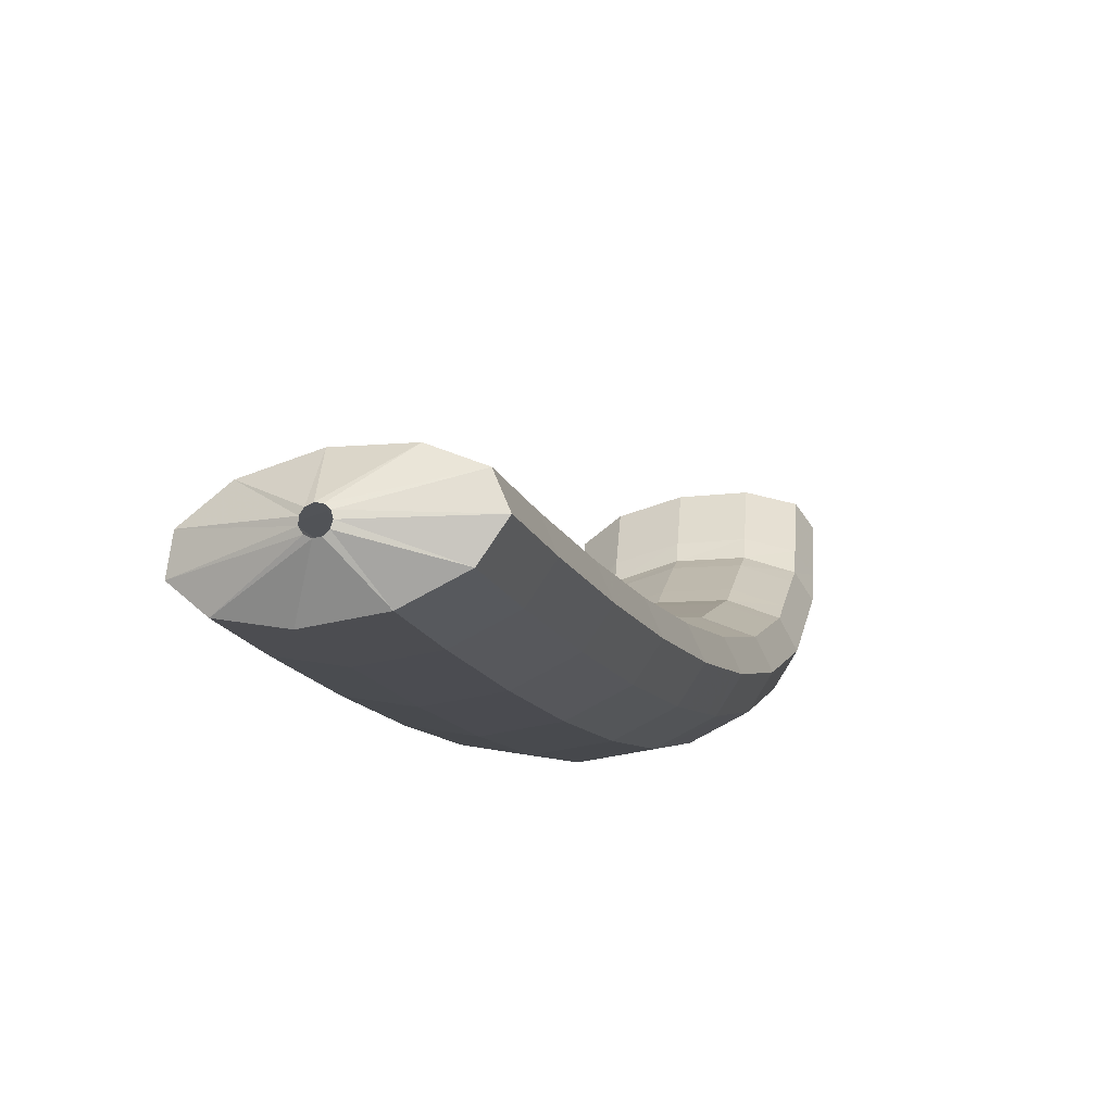
<metadata>
{"format":"obj","ext":"obj","renderer":"f3d","projection":"perspective","resolution":1024,"background":"white","views":[{"elev":-28.2,"azim":-1.6,"up":"+Z"}]}
</metadata>
<code>
g tube1
v 126.9 153.7 125.8
v 126.6 153.8 125.8
v 126.5 154.1 125.7
v 126.6 154.3 125.6
v 126.7 154.5 125.5
v 127 154.6 125.4
v 127.3 154.5 125.5
v 127.5 154.3 125.5
v 127.5 154 125.6
v 127.4 153.8 125.7
v 127.1 153.7 125.8
v 126.9 153.7 125.8
v 126.1 151.3 125.2
v 123.7 152.5 124.9
v 122.2 154 124.4
v 122.3 155.3 123.8
v 123.8 156.1 123.4
v 126.3 156 123.2
v 129 155.1 123.3
v 131 153.8 123.8
v 131.7 152.3 124.3
v 130.9 151.2 124.9
v 128.8 150.8 125.2
v 126.1 151.3 125.2
v 126 150.7 123.8
v 123.6 151.9 123.5
v 122.1 153.4 122.9
v 122.2 154.7 122.4
v 123.7 155.5 121.9
v 126.2 155.4 121.8
v 128.8 154.5 121.9
v 130.8 153.1 122.3
v 131.6 151.7 122.9
v 130.8 150.6 123.4
v 128.7 150.2 123.8
v 126 150.7 123.8
v 125.9 150.1 122.3
v 123.4 151.3 122
v 122 152.8 121.5
v 122.1 154.1 120.9
v 123.6 154.9 120.5
v 126 154.8 120.3
v 128.7 153.9 120.5
v 130.7 152.5 120.9
v 131.4 151.1 121.5
v 130.6 150 122
v 128.6 149.6 122.3
v 125.9 150.1 122.3
v 125.8 149.7 121.3
v 123.4 150.9 121
v 121.9 152.3 120.3
v 121.9 153.5 119.5
v 123.4 154.1 118.8
v 125.9 154 118.5
v 128.5 153.1 118.6
v 130.6 151.8 119.2
v 131.3 150.4 120
v 130.5 149.5 120.7
v 128.5 149.2 121.2
v 125.8 149.7 121.3
v 125.6 148.9 120.6
v 123.1 150 120.2
v 121.7 151.3 119.3
v 121.6 152.4 118.3
v 123.1 152.8 117.5
v 125.5 152.6 117
v 128.2 151.7 117.2
v 130.2 150.5 117.9
v 131 149.3 118.8
v 130.3 148.5 119.8
v 128.3 148.4 120.4
v 125.6 148.9 120.6
v 125.3 147.9 119.5
v 122.8 149 119.1
v 121.4 150.2 118.2
v 121.3 151.3 117.2
v 122.8 151.8 116.3
v 125.2 151.5 115.9
v 127.9 150.7 116.1
v 129.9 149.4 116.7
v 130.7 148.2 117.7
v 130 147.4 118.7
v 128 147.3 119.3
v 125.3 147.9 119.5
v 125 146.8 118.4
v 122.6 147.9 117.9
v 121.1 149.2 117.1
v 121 150.2 116.1
v 122.5 150.7 115.2
v 124.9 150.5 114.8
v 127.6 149.6 115
v 129.7 148.3 115.6
v 130.4 147.1 116.6
v 129.7 146.3 117.6
v 127.7 146.2 118.2
v 125 146.8 118.4
v 124.8 145.9 117.4
v 122.3 147 117
v 120.8 148.2 116.1
v 120.7 149.1 115
v 122.2 149.5 114
v 124.6 149.2 113.6
v 127.3 148.3 113.7
v 129.3 147.1 114.4
v 130.1 146 115.5
v 129.4 145.3 116.5
v 127.4 145.3 117.3
v 124.8 145.9 117.4
v 124.5 144.8 116.7
v 122 145.9 116.3
v 120.5 147 115.3
v 120.4 147.8 114.1
v 121.8 148.1 113.1
v 124.2 147.7 112.6
v 126.8 146.9 112.7
v 128.9 145.7 113.5
v 129.8 144.7 114.6
v 129.1 144.2 115.7
v 127.1 144.2 116.5
v 124.5 144.8 116.7
v 124.1 143.6 115.9
v 121.6 144.6 115.4
v 120.1 145.7 114.4
v 120 146.5 113.2
v 121.4 146.8 112.2
v 123.8 146.5 111.7
v 126.5 145.6 111.8
v 128.6 144.5 112.6
v 129.4 143.5 113.7
v 128.7 142.9 114.9
v 126.7 142.9 115.7
v 124.1 143.6 115.9
v 123.7 142.3 115
v 121.3 143.3 114.5
v 119.7 144.4 113.6
v 119.6 145.3 112.4
v 121 145.5 111.4
v 123.4 145.2 110.8
v 126.1 144.3 111
v 128.2 143.2 111.8
v 129 142.2 112.9
v 128.4 141.6 114
v 126.4 141.7 114.8
v 123.7 142.3 115
v 123.4 141.1 114.2
v 120.9 142.2 113.7
v 119.4 143.2 112.7
v 119.3 144 111.5
v 120.6 144.2 110.4
v 123 143.8 109.9
v 125.7 142.9 110.1
v 127.8 141.9 110.8
v 128.7 140.9 112
v 128 140.4 113.2
v 126 140.5 114
v 123.4 141.1 114.2
v 123 139.9 113.6
v 120.5 140.9 113.1
v 119 141.9 112.1
v 118.9 142.6 110.8
v 120.2 142.8 109.7
v 122.6 142.3 109.1
v 125.3 141.5 109.3
v 127.4 140.4 110.1
v 128.3 139.5 111.3
v 127.6 139.1 112.5
v 125.7 139.2 113.4
v 123 139.9 113.6
v 122.6 138.6 112.9
v 120.1 139.6 112.4
v 118.6 140.6 111.4
v 118.5 141.2 110.1
v 119.8 141.4 109
v 122.2 141 108.5
v 124.9 140.1 108.6
v 127 139.1 109.4
v 127.9 138.2 110.6
v 127.2 137.7 111.8
v 125.3 137.9 112.7
v 122.6 138.6 112.9
v 122.2 137.2 112.2
v 119.7 138.2 111.7
v 118.2 139.2 110.7
v 118.1 139.9 109.4
v 119.4 140 108.3
v 121.8 139.6 107.8
v 124.5 138.7 107.9
v 126.6 137.7 108.7
v 127.4 136.8 109.9
v 126.8 136.4 111.2
v 124.9 136.5 112
v 122.2 137.2 112.2
v 121.8 135.9 111.6
v 119.4 136.9 111.1
v 117.8 137.9 110
v 117.6 138.5 108.7
v 119 138.6 107.6
v 121.4 138.2 107
v 124 137.3 107.2
v 126.1 136.3 108
v 127 135.5 109.2
v 126.4 135.1 110.5
v 124.5 135.2 111.3
v 121.8 135.9 111.6
v 121.4 134.6 111
v 118.9 135.6 110.5
v 117.4 136.5 109.4
v 117.2 137.1 108.1
v 118.5 137.2 107
v 120.9 136.7 106.4
v 123.6 135.8 106.6
v 125.7 134.8 107.4
v 126.6 134 108.6
v 126 133.7 109.9
v 124.1 133.9 110.8
v 121.4 134.6 111
v 121 133.2 110.4
v 118.5 134.2 109.9
v 116.9 135.1 108.8
v 116.8 135.7 107.5
v 118.1 135.8 106.4
v 120.5 135.3 105.8
v 123.2 134.4 106
v 125.3 133.4 106.8
v 126.2 132.6 108
v 125.6 132.3 109.3
v 123.7 132.5 110.2
v 121 133.2 110.4
v 120.6 131.8 109.8
v 118.1 132.8 109.3
v 116.5 133.7 108.3
v 116.4 134.3 106.9
v 117.7 134.4 105.8
v 120.1 133.9 105.2
v 122.7 133 105.4
v 124.9 132 106.2
v 125.8 131.2 107.5
v 125.2 130.9 108.7
v 123.2 131.1 109.6
v 120.6 131.8 109.8
v 120.2 130.5 109.3
v 117.7 131.4 108.8
v 116.1 132.3 107.7
v 115.9 132.9 106.3
v 117.2 132.9 105.2
v 119.6 132.4 104.6
v 122.3 131.6 104.8
v 124.4 130.6 105.6
v 125.3 129.8 106.9
v 124.7 129.5 108.2
v 122.8 129.8 109.1
v 120.2 130.5 109.3
v 119.8 129.1 108.8
v 117.3 130.1 108.3
v 115.7 130.9 107.2
v 115.5 131.5 105.8
v 116.8 131.5 104.7
v 119.2 131 104.1
v 121.8 130.1 104.2
v 124 129.1 105.1
v 124.9 128.4 106.4
v 124.3 128.1 107.7
v 122.4 128.4 108.6
v 119.8 129.1 108.8
v 119.3 127.7 108.3
v 116.8 128.6 107.8
v 115.2 129.5 106.7
v 115.1 130 105.3
v 116.4 130 104.2
v 118.7 129.5 103.6
v 121.4 128.7 103.7
v 123.5 127.7 104.6
v 124.5 127 105.9
v 123.9 126.7 107.2
v 122 127 108.1
v 119.3 127.7 108.3
v 118.9 126.2 107.8
v 116.4 127.2 107.3
v 114.8 128.1 106.2
v 114.6 128.6 104.8
v 115.9 128.6 103.7
v 118.3 128.1 103.1
v 121 127.2 103.2
v 123.1 126.3 104.1
v 124 125.5 105.4
v 123.4 125.3 106.7
v 121.5 125.5 107.6
v 118.9 126.2 107.8
v 118.5 124.9 107.3
v 116 125.8 106.8
v 114.4 126.7 105.7
v 114.2 127.2 104.3
v 115.5 127.2 103.2
v 117.8 126.6 102.6
v 120.5 125.8 102.7
v 122.6 124.8 103.6
v 123.6 124.1 104.9
v 123 123.9 106.2
v 121.1 124.1 107.1
v 118.5 124.9 107.3
v 118 123.5 106.9
v 115.5 124.4 106.4
v 113.9 125.2 105.2
v 113.7 125.7 103.9
v 115 125.7 102.7
v 117.4 125.1 102.1
v 120 124.3 102.3
v 122.2 123.3 103.1
v 123.1 122.7 104.4
v 122.6 122.4 105.7
v 120.7 122.7 106.6
v 118 123.5 106.9
v 117.6 122 106.4
v 115.1 123 105.9
v 113.5 123.8 104.8
v 113.3 124.3 103.4
v 114.6 124.2 102.3
v 116.9 123.7 101.7
v 119.6 122.8 101.8
v 121.7 121.9 102.7
v 122.7 121.2 104
v 122.1 121 105.3
v 120.2 121.3 106.2
v 117.6 122 106.4
v 117.1 120.6 106
v 114.6 121.5 105.5
v 113 122.4 104.3
v 112.8 122.8 103
v 114.1 122.8 101.8
v 116.5 122.3 101.2
v 119.2 121.4 101.4
v 121.3 120.5 102.2
v 122.2 119.8 103.5
v 121.7 119.5 104.8
v 119.8 119.8 105.7
v 117.1 120.6 106
v 116.7 119.2 105.6
v 114.2 120.1 105
v 112.6 120.9 103.9
v 112.4 121.4 102.5
v 113.7 121.3 101.4
v 116 120.8 100.8
v 118.7 119.9 100.9
v 120.8 119 101.8
v 121.8 118.3 103.1
v 121.2 118.1 104.4
v 119.3 118.4 105.3
v 116.7 119.2 105.6
v 116.3 117.7 105.2
v 113.8 118.7 104.6
v 112.1 119.5 103.5
v 111.9 119.9 102.1
v 113.2 119.8 101
v 115.6 119.3 100.4
v 118.2 118.4 100.5
v 120.4 117.5 101.4
v 121.3 116.9 102.7
v 120.8 116.7 104
v 118.9 117 104.9
v 116.3 117.7 105.2
v 115.8 116.3 104.8
v 113.3 117.2 104.2
v 111.7 118 103.1
v 111.5 118.5 101.7
v 112.8 118.4 100.6
v 115.1 117.8 99.96
v 117.8 117 100.1
v 119.9 116 101
v 120.9 115.4 102.3
v 120.3 115.2 103.6
v 118.4 115.5 104.5
v 115.8 116.3 104.8
v 115.4 114.8 104.4
v 112.8 115.8 103.8
v 111.2 116.6 102.7
v 111 117 101.3
v 112.3 116.9 100.2
v 114.6 116.4 99.56
v 117.3 115.5 99.71
v 119.5 114.6 100.6
v 120.4 113.9 101.9
v 119.9 113.8 103.2
v 118 114.1 104.1
v 115.4 114.8 104.4
v 114.9 113.4 104
v 112.4 114.3 103.5
v 110.8 115.1 102.3
v 110.6 115.5 100.9
v 111.8 115.5 99.77
v 114.2 114.9 99.16
v 116.9 114 99.31
v 119 113.1 100.2
v 120 112.5 101.5
v 119.4 112.3 102.8
v 117.5 112.7 103.7
v 114.9 113.4 104
v 114.5 112 103.6
v 111.9 112.9 103.1
v 110.3 113.7 102
v 110.1 114.1 100.6
v 111.4 114 99.41
v 113.7 113.4 98.79
v 116.4 112.5 98.94
v 118.5 111.6 99.81
v 119.5 111 101.1
v 119 110.9 102.5
v 117.1 111.2 103.4
v 114.5 112 103.6
v 114 110.5 103.3
v 111.5 111.4 102.7
v 109.9 112.2 101.6
v 109.7 112.6 100.2
v 110.9 112.5 99.05
v 113.3 111.9 98.43
v 115.9 111.1 98.58
v 118.1 110.2 99.45
v 119 109.5 100.8
v 118.5 109.4 102.1
v 116.6 109.7 103
v 114 110.5 103.3
v 113.5 109 102.9
v 111 110 102.4
v 109.4 110.7 101.3
v 109.2 111.1 99.87
v 110.5 111 98.69
v 112.8 110.5 98.08
v 115.5 109.6 98.23
v 117.6 108.7 99.09
v 118.6 108.1 100.4
v 118 107.9 101.7
v 116.2 108.3 102.7
v 113.5 109 102.9
v 113.3 108 100.6
v 113.1 108.1 100.5
v 112.9 108.2 100.3
v 112.9 108.2 100
v 113.1 108.3 99.79
v 113.3 108.2 99.65
v 113.6 108.1 99.67
v 113.8 108 99.83
v 113.9 107.9 100.1
v 113.8 107.9 100.4
v 113.6 107.9 100.5
v 113.3 108 100.6
f 1 2 14
f 14 13 1
f 2 3 15
f 15 14 2
f 3 4 16
f 16 15 3
f 4 5 17
f 17 16 4
f 5 6 18
f 18 17 5
f 6 7 19
f 19 18 6
f 7 8 20
f 20 19 7
f 8 9 21
f 21 20 8
f 9 10 22
f 22 21 9
f 10 11 23
f 23 22 10
f 11 12 24
f 24 23 11
f 13 14 26
f 26 25 13
f 14 15 27
f 27 26 14
f 15 16 28
f 28 27 15
f 16 17 29
f 29 28 16
f 17 18 30
f 30 29 17
f 18 19 31
f 31 30 18
f 19 20 32
f 32 31 19
f 20 21 33
f 33 32 20
f 21 22 34
f 34 33 21
f 22 23 35
f 35 34 22
f 23 24 36
f 36 35 23
f 25 26 38
f 38 37 25
f 26 27 39
f 39 38 26
f 27 28 40
f 40 39 27
f 28 29 41
f 41 40 28
f 29 30 42
f 42 41 29
f 30 31 43
f 43 42 30
f 31 32 44
f 44 43 31
f 32 33 45
f 45 44 32
f 33 34 46
f 46 45 33
f 34 35 47
f 47 46 34
f 35 36 48
f 48 47 35
f 37 38 50
f 50 49 37
f 38 39 51
f 51 50 38
f 39 40 52
f 52 51 39
f 40 41 53
f 53 52 40
f 41 42 54
f 54 53 41
f 42 43 55
f 55 54 42
f 43 44 56
f 56 55 43
f 44 45 57
f 57 56 44
f 45 46 58
f 58 57 45
f 46 47 59
f 59 58 46
f 47 48 60
f 60 59 47
f 49 50 62
f 62 61 49
f 50 51 63
f 63 62 50
f 51 52 64
f 64 63 51
f 52 53 65
f 65 64 52
f 53 54 66
f 66 65 53
f 54 55 67
f 67 66 54
f 55 56 68
f 68 67 55
f 56 57 69
f 69 68 56
f 57 58 70
f 70 69 57
f 58 59 71
f 71 70 58
f 59 60 72
f 72 71 59
f 61 62 74
f 74 73 61
f 62 63 75
f 75 74 62
f 63 64 76
f 76 75 63
f 64 65 77
f 77 76 64
f 65 66 78
f 78 77 65
f 66 67 79
f 79 78 66
f 67 68 80
f 80 79 67
f 68 69 81
f 81 80 68
f 69 70 82
f 82 81 69
f 70 71 83
f 83 82 70
f 71 72 84
f 84 83 71
f 73 74 86
f 86 85 73
f 74 75 87
f 87 86 74
f 75 76 88
f 88 87 75
f 76 77 89
f 89 88 76
f 77 78 90
f 90 89 77
f 78 79 91
f 91 90 78
f 79 80 92
f 92 91 79
f 80 81 93
f 93 92 80
f 81 82 94
f 94 93 81
f 82 83 95
f 95 94 82
f 83 84 96
f 96 95 83
f 85 86 98
f 98 97 85
f 86 87 99
f 99 98 86
f 87 88 100
f 100 99 87
f 88 89 101
f 101 100 88
f 89 90 102
f 102 101 89
f 90 91 103
f 103 102 90
f 91 92 104
f 104 103 91
f 92 93 105
f 105 104 92
f 93 94 106
f 106 105 93
f 94 95 107
f 107 106 94
f 95 96 108
f 108 107 95
f 97 98 110
f 110 109 97
f 98 99 111
f 111 110 98
f 99 100 112
f 112 111 99
f 100 101 113
f 113 112 100
f 101 102 114
f 114 113 101
f 102 103 115
f 115 114 102
f 103 104 116
f 116 115 103
f 104 105 117
f 117 116 104
f 105 106 118
f 118 117 105
f 106 107 119
f 119 118 106
f 107 108 120
f 120 119 107
f 109 110 122
f 122 121 109
f 110 111 123
f 123 122 110
f 111 112 124
f 124 123 111
f 112 113 125
f 125 124 112
f 113 114 126
f 126 125 113
f 114 115 127
f 127 126 114
f 115 116 128
f 128 127 115
f 116 117 129
f 129 128 116
f 117 118 130
f 130 129 117
f 118 119 131
f 131 130 118
f 119 120 132
f 132 131 119
f 121 122 134
f 134 133 121
f 122 123 135
f 135 134 122
f 123 124 136
f 136 135 123
f 124 125 137
f 137 136 124
f 125 126 138
f 138 137 125
f 126 127 139
f 139 138 126
f 127 128 140
f 140 139 127
f 128 129 141
f 141 140 128
f 129 130 142
f 142 141 129
f 130 131 143
f 143 142 130
f 131 132 144
f 144 143 131
f 133 134 146
f 146 145 133
f 134 135 147
f 147 146 134
f 135 136 148
f 148 147 135
f 136 137 149
f 149 148 136
f 137 138 150
f 150 149 137
f 138 139 151
f 151 150 138
f 139 140 152
f 152 151 139
f 140 141 153
f 153 152 140
f 141 142 154
f 154 153 141
f 142 143 155
f 155 154 142
f 143 144 156
f 156 155 143
f 145 146 158
f 158 157 145
f 146 147 159
f 159 158 146
f 147 148 160
f 160 159 147
f 148 149 161
f 161 160 148
f 149 150 162
f 162 161 149
f 150 151 163
f 163 162 150
f 151 152 164
f 164 163 151
f 152 153 165
f 165 164 152
f 153 154 166
f 166 165 153
f 154 155 167
f 167 166 154
f 155 156 168
f 168 167 155
f 157 158 170
f 170 169 157
f 158 159 171
f 171 170 158
f 159 160 172
f 172 171 159
f 160 161 173
f 173 172 160
f 161 162 174
f 174 173 161
f 162 163 175
f 175 174 162
f 163 164 176
f 176 175 163
f 164 165 177
f 177 176 164
f 165 166 178
f 178 177 165
f 166 167 179
f 179 178 166
f 167 168 180
f 180 179 167
f 169 170 182
f 182 181 169
f 170 171 183
f 183 182 170
f 171 172 184
f 184 183 171
f 172 173 185
f 185 184 172
f 173 174 186
f 186 185 173
f 174 175 187
f 187 186 174
f 175 176 188
f 188 187 175
f 176 177 189
f 189 188 176
f 177 178 190
f 190 189 177
f 178 179 191
f 191 190 178
f 179 180 192
f 192 191 179
f 181 182 194
f 194 193 181
f 182 183 195
f 195 194 182
f 183 184 196
f 196 195 183
f 184 185 197
f 197 196 184
f 185 186 198
f 198 197 185
f 186 187 199
f 199 198 186
f 187 188 200
f 200 199 187
f 188 189 201
f 201 200 188
f 189 190 202
f 202 201 189
f 190 191 203
f 203 202 190
f 191 192 204
f 204 203 191
f 193 194 206
f 206 205 193
f 194 195 207
f 207 206 194
f 195 196 208
f 208 207 195
f 196 197 209
f 209 208 196
f 197 198 210
f 210 209 197
f 198 199 211
f 211 210 198
f 199 200 212
f 212 211 199
f 200 201 213
f 213 212 200
f 201 202 214
f 214 213 201
f 202 203 215
f 215 214 202
f 203 204 216
f 216 215 203
f 205 206 218
f 218 217 205
f 206 207 219
f 219 218 206
f 207 208 220
f 220 219 207
f 208 209 221
f 221 220 208
f 209 210 222
f 222 221 209
f 210 211 223
f 223 222 210
f 211 212 224
f 224 223 211
f 212 213 225
f 225 224 212
f 213 214 226
f 226 225 213
f 214 215 227
f 227 226 214
f 215 216 228
f 228 227 215
f 217 218 230
f 230 229 217
f 218 219 231
f 231 230 218
f 219 220 232
f 232 231 219
f 220 221 233
f 233 232 220
f 221 222 234
f 234 233 221
f 222 223 235
f 235 234 222
f 223 224 236
f 236 235 223
f 224 225 237
f 237 236 224
f 225 226 238
f 238 237 225
f 226 227 239
f 239 238 226
f 227 228 240
f 240 239 227
f 229 230 242
f 242 241 229
f 230 231 243
f 243 242 230
f 231 232 244
f 244 243 231
f 232 233 245
f 245 244 232
f 233 234 246
f 246 245 233
f 234 235 247
f 247 246 234
f 235 236 248
f 248 247 235
f 236 237 249
f 249 248 236
f 237 238 250
f 250 249 237
f 238 239 251
f 251 250 238
f 239 240 252
f 252 251 239
f 241 242 254
f 254 253 241
f 242 243 255
f 255 254 242
f 243 244 256
f 256 255 243
f 244 245 257
f 257 256 244
f 245 246 258
f 258 257 245
f 246 247 259
f 259 258 246
f 247 248 260
f 260 259 247
f 248 249 261
f 261 260 248
f 249 250 262
f 262 261 249
f 250 251 263
f 263 262 250
f 251 252 264
f 264 263 251
f 253 254 266
f 266 265 253
f 254 255 267
f 267 266 254
f 255 256 268
f 268 267 255
f 256 257 269
f 269 268 256
f 257 258 270
f 270 269 257
f 258 259 271
f 271 270 258
f 259 260 272
f 272 271 259
f 260 261 273
f 273 272 260
f 261 262 274
f 274 273 261
f 262 263 275
f 275 274 262
f 263 264 276
f 276 275 263
f 265 266 278
f 278 277 265
f 266 267 279
f 279 278 266
f 267 268 280
f 280 279 267
f 268 269 281
f 281 280 268
f 269 270 282
f 282 281 269
f 270 271 283
f 283 282 270
f 271 272 284
f 284 283 271
f 272 273 285
f 285 284 272
f 273 274 286
f 286 285 273
f 274 275 287
f 287 286 274
f 275 276 288
f 288 287 275
f 277 278 290
f 290 289 277
f 278 279 291
f 291 290 278
f 279 280 292
f 292 291 279
f 280 281 293
f 293 292 280
f 281 282 294
f 294 293 281
f 282 283 295
f 295 294 282
f 283 284 296
f 296 295 283
f 284 285 297
f 297 296 284
f 285 286 298
f 298 297 285
f 286 287 299
f 299 298 286
f 287 288 300
f 300 299 287
f 289 290 302
f 302 301 289
f 290 291 303
f 303 302 290
f 291 292 304
f 304 303 291
f 292 293 305
f 305 304 292
f 293 294 306
f 306 305 293
f 294 295 307
f 307 306 294
f 295 296 308
f 308 307 295
f 296 297 309
f 309 308 296
f 297 298 310
f 310 309 297
f 298 299 311
f 311 310 298
f 299 300 312
f 312 311 299
f 301 302 314
f 314 313 301
f 302 303 315
f 315 314 302
f 303 304 316
f 316 315 303
f 304 305 317
f 317 316 304
f 305 306 318
f 318 317 305
f 306 307 319
f 319 318 306
f 307 308 320
f 320 319 307
f 308 309 321
f 321 320 308
f 309 310 322
f 322 321 309
f 310 311 323
f 323 322 310
f 311 312 324
f 324 323 311
f 313 314 326
f 326 325 313
f 314 315 327
f 327 326 314
f 315 316 328
f 328 327 315
f 316 317 329
f 329 328 316
f 317 318 330
f 330 329 317
f 318 319 331
f 331 330 318
f 319 320 332
f 332 331 319
f 320 321 333
f 333 332 320
f 321 322 334
f 334 333 321
f 322 323 335
f 335 334 322
f 323 324 336
f 336 335 323
f 325 326 338
f 338 337 325
f 326 327 339
f 339 338 326
f 327 328 340
f 340 339 327
f 328 329 341
f 341 340 328
f 329 330 342
f 342 341 329
f 330 331 343
f 343 342 330
f 331 332 344
f 344 343 331
f 332 333 345
f 345 344 332
f 333 334 346
f 346 345 333
f 334 335 347
f 347 346 334
f 335 336 348
f 348 347 335
f 337 338 350
f 350 349 337
f 338 339 351
f 351 350 338
f 339 340 352
f 352 351 339
f 340 341 353
f 353 352 340
f 341 342 354
f 354 353 341
f 342 343 355
f 355 354 342
f 343 344 356
f 356 355 343
f 344 345 357
f 357 356 344
f 345 346 358
f 358 357 345
f 346 347 359
f 359 358 346
f 347 348 360
f 360 359 347
f 349 350 362
f 362 361 349
f 350 351 363
f 363 362 350
f 351 352 364
f 364 363 351
f 352 353 365
f 365 364 352
f 353 354 366
f 366 365 353
f 354 355 367
f 367 366 354
f 355 356 368
f 368 367 355
f 356 357 369
f 369 368 356
f 357 358 370
f 370 369 357
f 358 359 371
f 371 370 358
f 359 360 372
f 372 371 359
f 361 362 374
f 374 373 361
f 362 363 375
f 375 374 362
f 363 364 376
f 376 375 363
f 364 365 377
f 377 376 364
f 365 366 378
f 378 377 365
f 366 367 379
f 379 378 366
f 367 368 380
f 380 379 367
f 368 369 381
f 381 380 368
f 369 370 382
f 382 381 369
f 370 371 383
f 383 382 370
f 371 372 384
f 384 383 371
f 373 374 386
f 386 385 373
f 374 375 387
f 387 386 374
f 375 376 388
f 388 387 375
f 376 377 389
f 389 388 376
f 377 378 390
f 390 389 377
f 378 379 391
f 391 390 378
f 379 380 392
f 392 391 379
f 380 381 393
f 393 392 380
f 381 382 394
f 394 393 381
f 382 383 395
f 395 394 382
f 383 384 396
f 396 395 383
f 385 386 398
f 398 397 385
f 386 387 399
f 399 398 386
f 387 388 400
f 400 399 387
f 388 389 401
f 401 400 388
f 389 390 402
f 402 401 389
f 390 391 403
f 403 402 390
f 391 392 404
f 404 403 391
f 392 393 405
f 405 404 392
f 393 394 406
f 406 405 393
f 394 395 407
f 407 406 394
f 395 396 408
f 408 407 395
f 397 398 410
f 410 409 397
f 398 399 411
f 411 410 398
f 399 400 412
f 412 411 399
f 400 401 413
f 413 412 400
f 401 402 414
f 414 413 401
f 402 403 415
f 415 414 402
f 403 404 416
f 416 415 403
f 404 405 417
f 417 416 404
f 405 406 418
f 418 417 405
f 406 407 419
f 419 418 406
f 407 408 420
f 420 419 407
f 409 410 422
f 422 421 409
f 410 411 423
f 423 422 410
f 411 412 424
f 424 423 411
f 412 413 425
f 425 424 412
f 413 414 426
f 426 425 413
f 414 415 427
f 427 426 414
f 415 416 428
f 428 427 415
f 416 417 429
f 429 428 416
f 417 418 430
f 430 429 417
f 418 419 431
f 431 430 418
f 419 420 432
f 432 431 419
f 421 422 434
f 434 433 421
f 422 423 435
f 435 434 422
f 423 424 436
f 436 435 423
f 424 425 437
f 437 436 424
f 425 426 438
f 438 437 425
f 426 427 439
f 439 438 426
f 427 428 440
f 440 439 427
f 428 429 441
f 441 440 428
f 429 430 442
f 442 441 429
f 430 431 443
f 443 442 430
f 431 432 444
f 444 443 431
g

</code>
